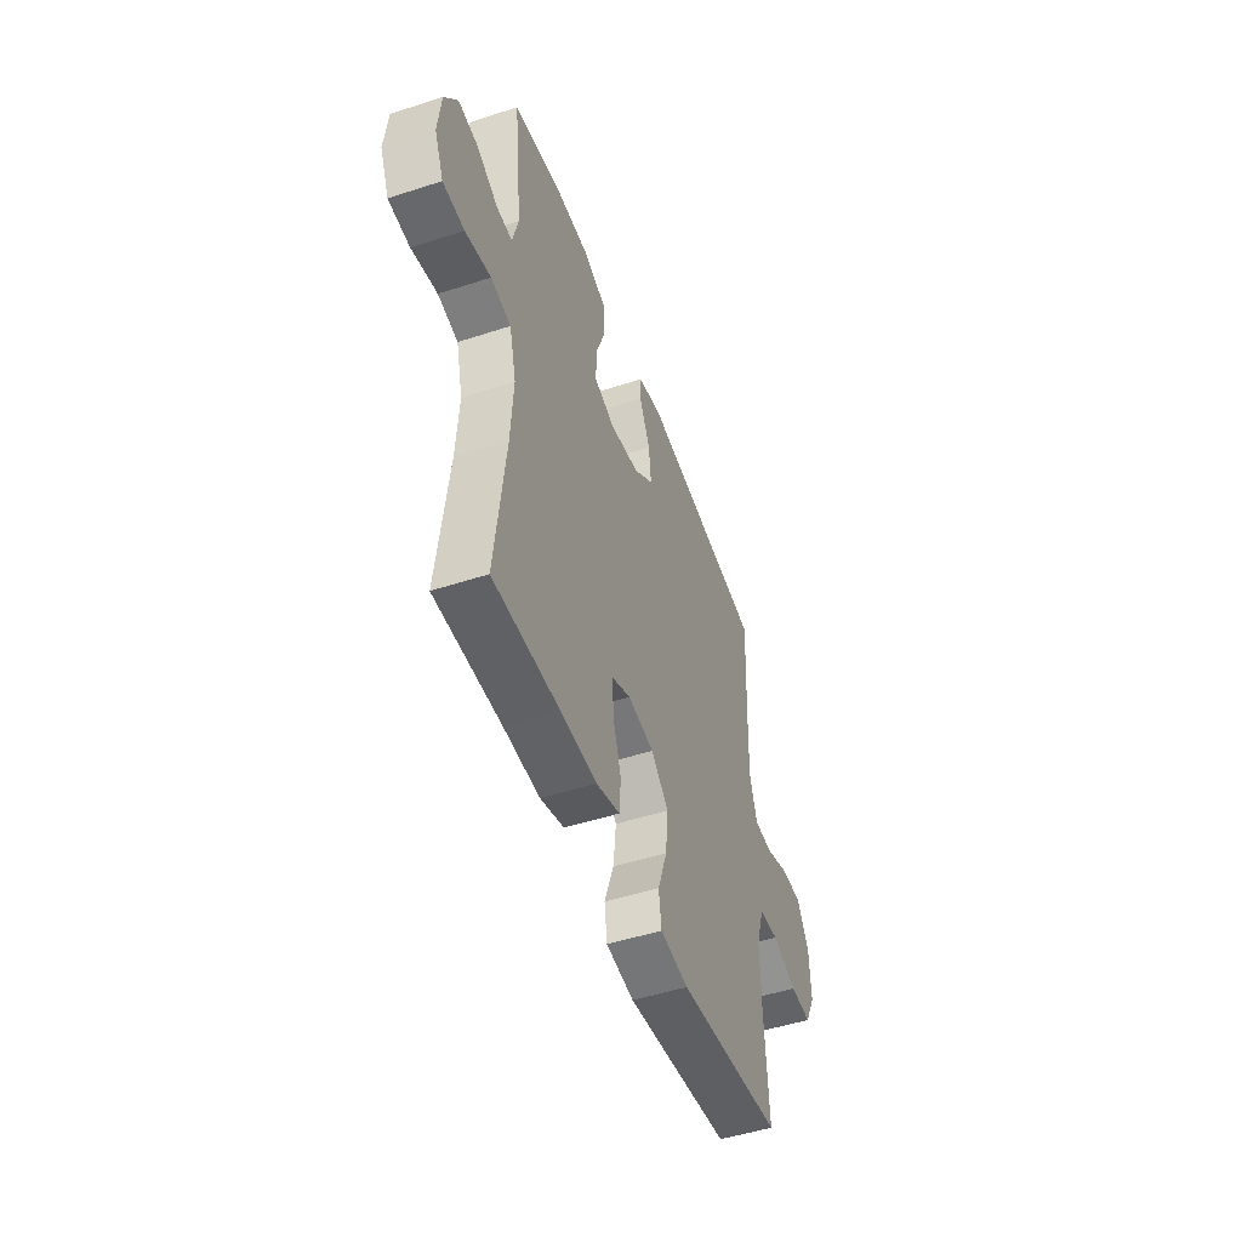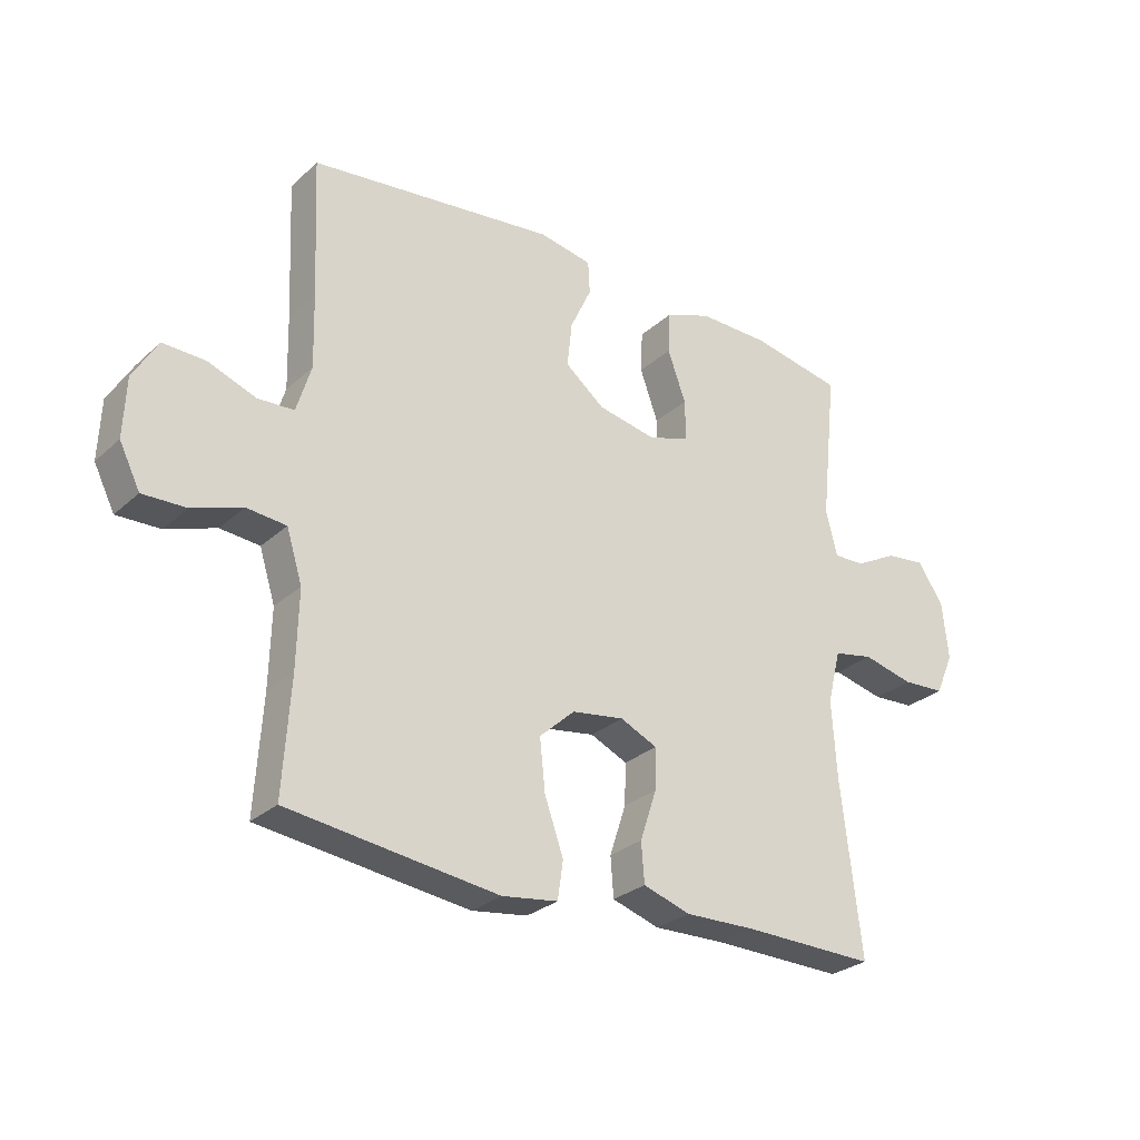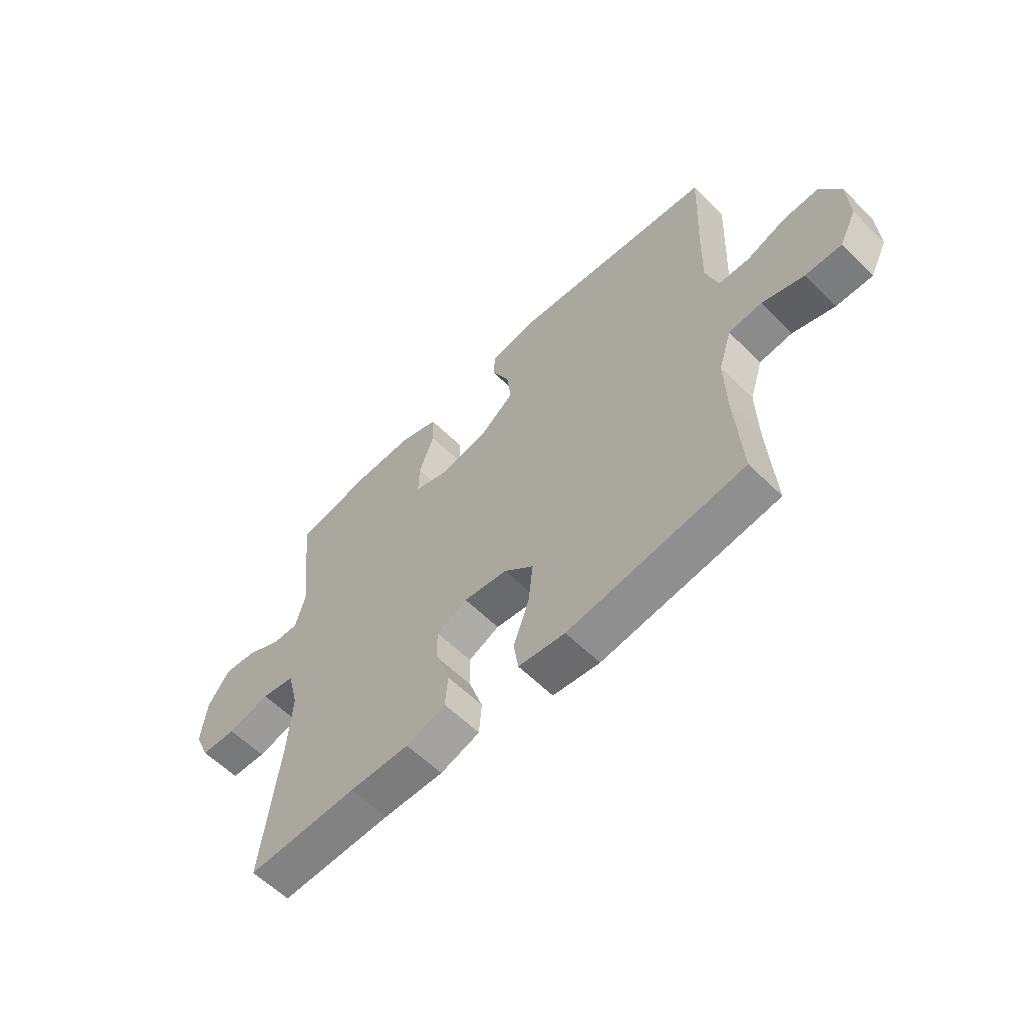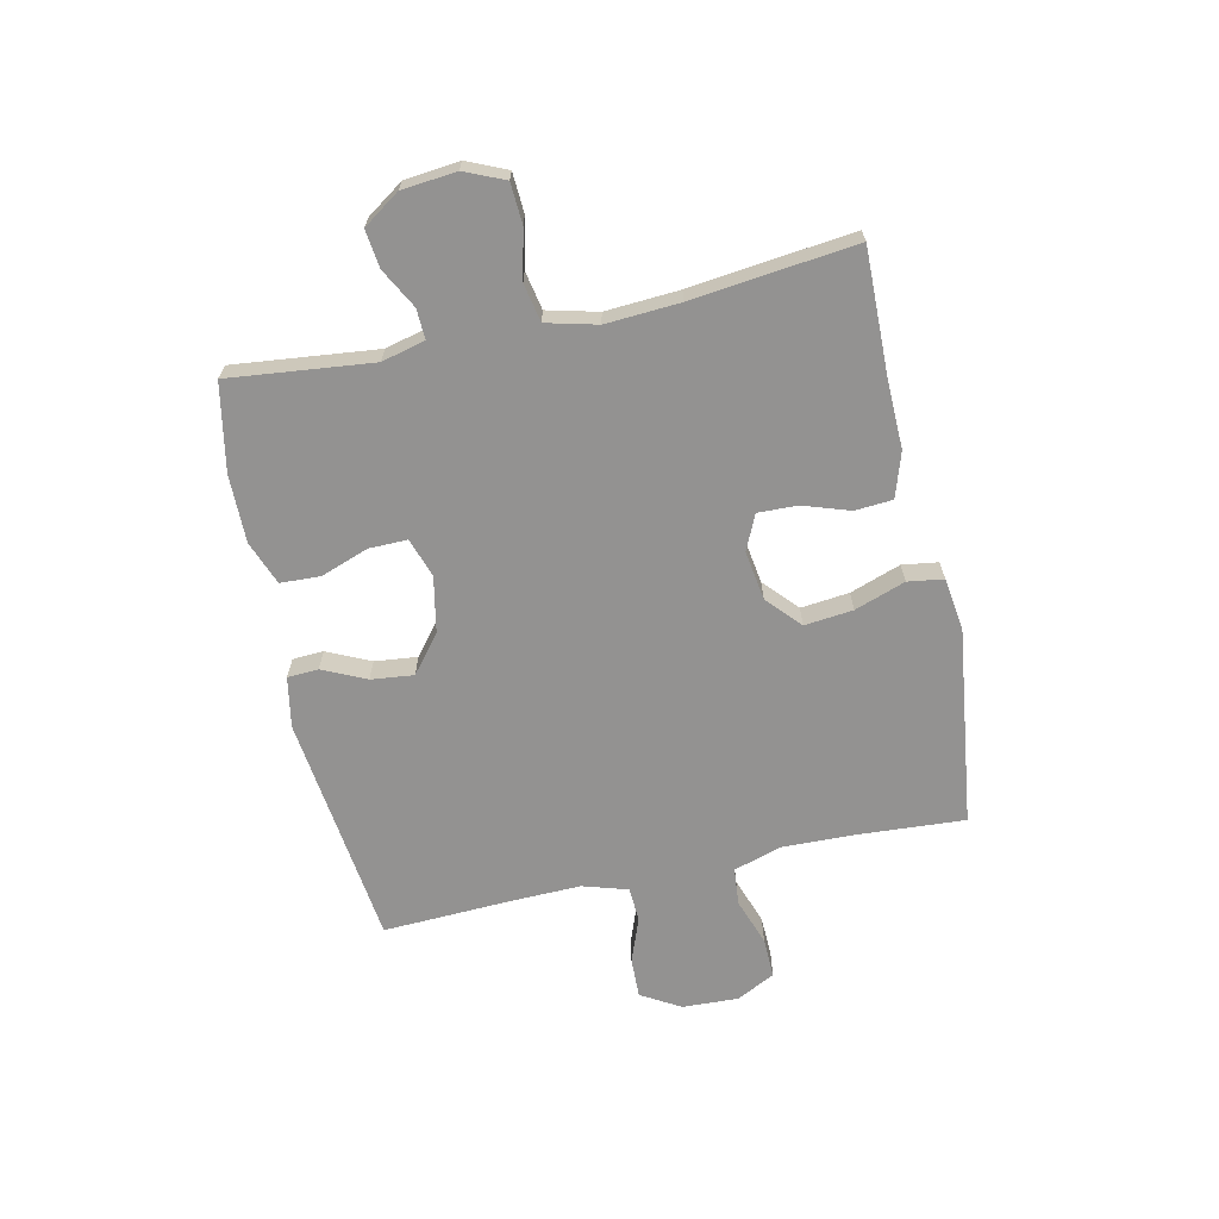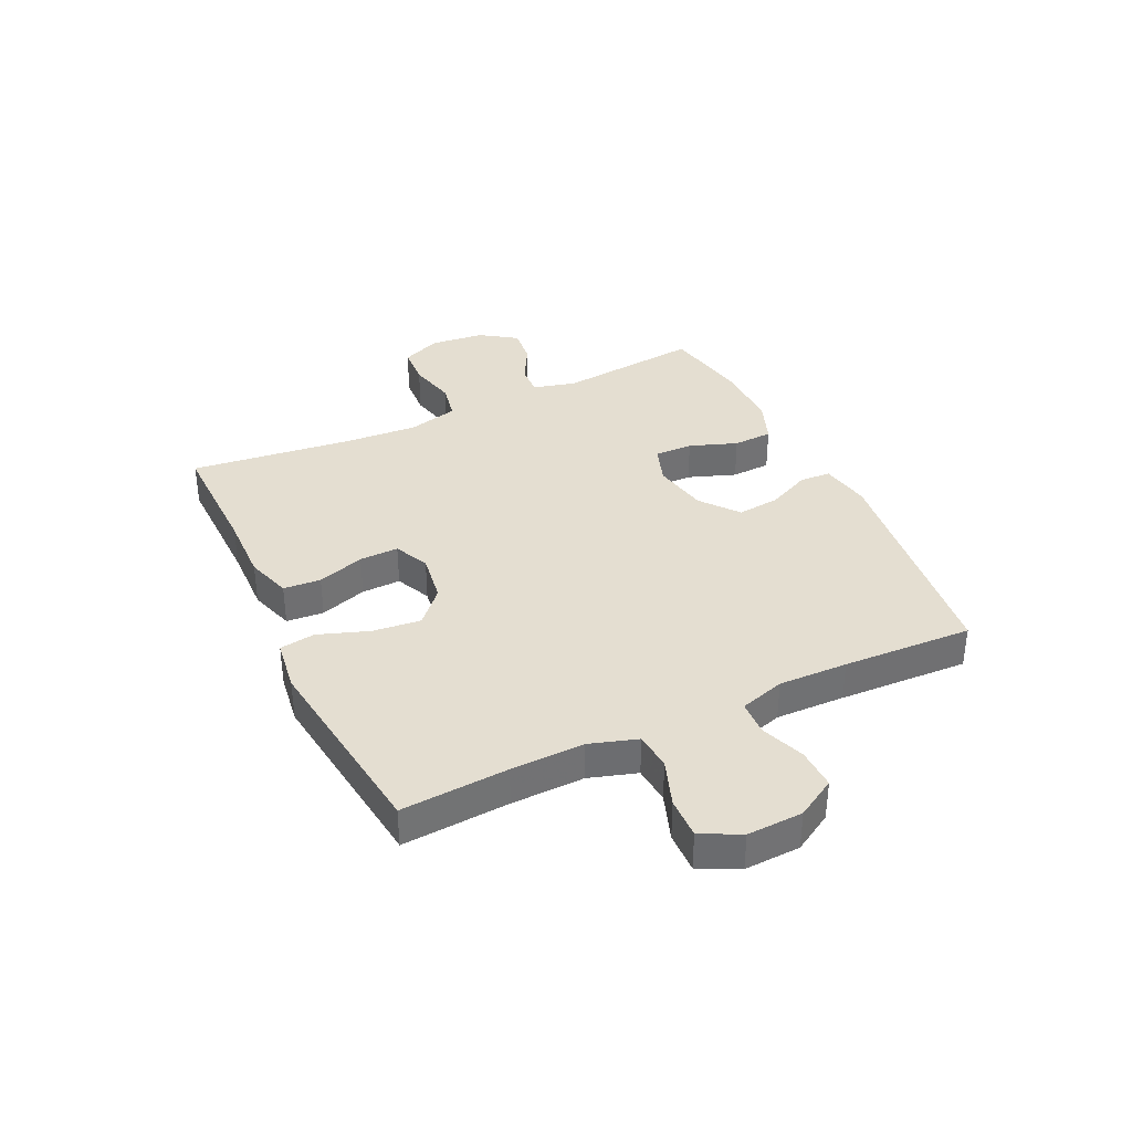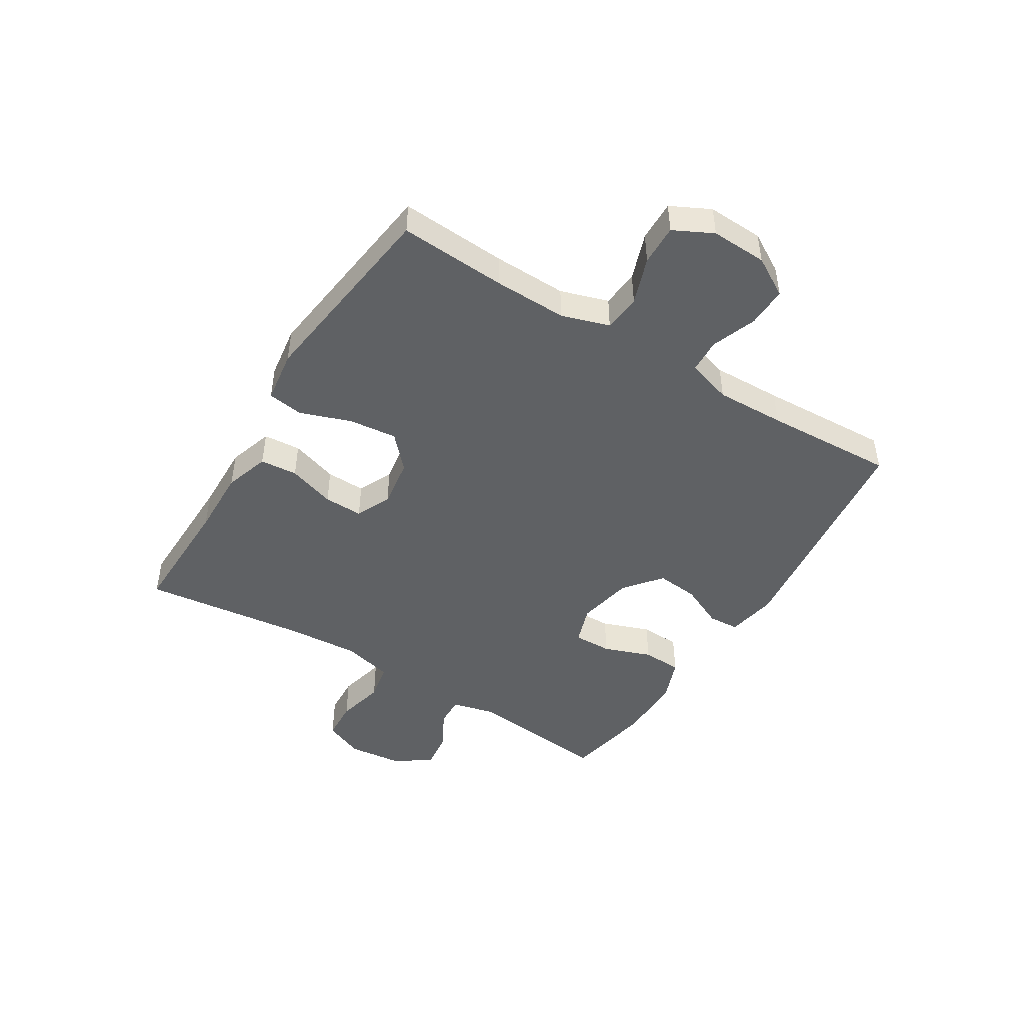
<metadata>
{"format":"obj","ext":"obj","renderer":"f3d","projection":"perspective","resolution":1024,"background":"white","views":[{"elev":-49.4,"azim":109.8,"up":"+Z"},{"elev":-28.0,"azim":-36.9,"up":"+Z"},{"elev":-59.9,"azim":-135.2,"up":"+Z"},{"elev":-66.4,"azim":102.3,"up":"+Y"},{"elev":36.4,"azim":-115.3,"up":"+Y"},{"elev":-46.4,"azim":-121.6,"up":"+Y"}]}
</metadata>
<code>
v -0.5 0.07 -0.5
v -0.488 0.07 -0.314
v -0.485 0.07 -0.187
v -0.511 0.07 -0.104
v -0.576 0.07 -0.098
v -0.658 0.07 -0.127
v -0.729 0.07 -0.129
v -0.763 0.07 -0.061
v -0.759 0.07 0.036
v -0.719 0.07 0.104
v -0.649 0.07 0.102
v -0.571 0.07 0.073
v -0.511 0.07 0.076
v -0.487 0.07 0.154
v -0.49 0.07 0.274
v -0.5 0.07 0.5
v -0.095 0.07 0.549
v -0.007 0.07 0.533
v -0.004 0.07 0.479
v -0.039 0.07 0.404
v -0.047 0.07 0.33
v 0.018 0.07 0.278
v 0.115 0.07 0.259
v 0.183 0.07 0.282
v 0.182 0.07 0.349
v 0.152 0.07 0.432
v 0.155 0.07 0.501
v 0.231 0.07 0.53
v 0.349 0.07 0.529
v 0.5 0.07 0.5
v 0.473 0.07 0.251
v 0.492 0.07 0.176
v 0.544 0.07 0.178
v 0.613 0.07 0.215
v 0.678 0.07 0.223
v 0.721 0.07 0.16
v 0.731 0.07 0.065
v 0.701 0.07 -0.004
v 0.631 0.07 -0.008
v 0.547 0.07 0.012
v 0.481 0.07 -0.001
v 0.459 0.07 -0.089
v 0.467 0.07 -0.217
v 0.5 0.07 -0.5
v 0.283 0.07 -0.496
v 0.165 0.07 -0.499
v 0.087 0.07 -0.474
v 0.082 0.07 -0.409
v 0.109 0.07 -0.327
v 0.111 0.07 -0.259
v 0.05 0.07 -0.231
v -0.036 0.07 -0.244
v -0.094 0.07 -0.297
v -0.085 0.07 -0.381
v -0.054 0.07 -0.469
v -0.063 0.07 -0.531
v -0.155 0.07 -0.544
v -0.5 0 -0.5
v -0.488 0 -0.314
v -0.485 0 -0.187
v -0.511 0 -0.104
v -0.576 0 -0.098
v -0.658 0 -0.127
v -0.729 0 -0.129
v -0.763 0 -0.061
v -0.759 0 0.036
v -0.719 0 0.104
v -0.649 0 0.102
v -0.571 0 0.073
v -0.511 0 0.076
v -0.487 0 0.154
v -0.49 0 0.274
v -0.5 0 0.5
v -0.095 0 0.549
v -0.007 0 0.533
v -0.004 0 0.479
v -0.039 0 0.404
v -0.047 0 0.33
v 0.018 0 0.278
v 0.115 0 0.259
v 0.183 0 0.282
v 0.182 0 0.349
v 0.152 0 0.432
v 0.155 0 0.501
v 0.231 0 0.53
v 0.349 0 0.529
v 0.5 0 0.5
v 0.473 0 0.251
v 0.492 0 0.176
v 0.544 0 0.178
v 0.613 0 0.215
v 0.678 0 0.223
v 0.721 0 0.16
v 0.731 0 0.065
v 0.701 0 -0.004
v 0.631 0 -0.008
v 0.547 0 0.012
v 0.481 0 -0.001
v 0.459 0 -0.089
v 0.467 0 -0.217
v 0.5 0 -0.5
v 0.283 0 -0.496
v 0.165 0 -0.499
v 0.087 0 -0.474
v 0.082 0 -0.409
v 0.109 0 -0.327
v 0.111 0 -0.259
v 0.05 0 -0.231
v -0.036 0 -0.244
v -0.094 0 -0.297
v -0.085 0 -0.381
v -0.054 0 -0.469
v -0.063 0 -0.531
v -0.155 0 -0.544
f 54 55 56 57
f 53 54 57 1
f 52 53 1 2
f 46 47 48 49
f 45 46 49 50
f 43 44 45 50
f 42 43 50 51
f 37 38 39 40
f 37 40 41
f 36 37 41
f 33 34 35 36
f 32 33 36 41
f 31 32 41 42
f 29 30 31
f 25 26 27 28
f 24 25 28 29
f 17 18 19 20
f 15 16 17 20
f 14 15 20 21
f 13 14 21 22
f 9 10 11 12
f 9 12 13
f 8 9 13
f 5 6 7 8
f 4 5 8 13
f 3 4 13 22
f 52 2 3 22
f 24 29 31 42
f 23 24 42 51
f 22 23 51 52
f 114 113 112 111
f 58 114 111 110
f 59 58 110 109
f 106 105 104 103
f 107 106 103 102
f 107 102 101 100
f 108 107 100 99
f 97 96 95 94
f 98 97 94
f 98 94 93
f 93 92 91 90
f 98 93 90 89
f 99 98 89 88
f 88 87 86
f 85 84 83 82
f 86 85 82 81
f 77 76 75 74
f 77 74 73 72
f 78 77 72 71
f 79 78 71 70
f 69 68 67 66
f 70 69 66
f 70 66 65
f 65 64 63 62
f 70 65 62 61
f 79 70 61 60
f 79 60 59 109
f 99 88 86 81
f 108 99 81 80
f 109 108 80 79
f 1 58 59 2
f 2 59 60 3
f 3 60 61 4
f 4 61 62 5
f 5 62 63 6
f 6 63 64 7
f 7 64 65 8
f 8 65 66 9
f 9 66 67 10
f 10 67 68 11
f 11 68 69 12
f 12 69 70 13
f 13 70 71 14
f 14 71 72 15
f 15 72 73 16
f 16 73 74 17
f 17 74 75 18
f 18 75 76 19
f 19 76 77 20
f 20 77 78 21
f 21 78 79 22
f 22 79 80 23
f 23 80 81 24
f 24 81 82 25
f 25 82 83 26
f 26 83 84 27
f 27 84 85 28
f 28 85 86 29
f 29 86 87 30
f 30 87 88 31
f 31 88 89 32
f 32 89 90 33
f 33 90 91 34
f 34 91 92 35
f 35 92 93 36
f 36 93 94 37
f 37 94 95 38
f 38 95 96 39
f 39 96 97 40
f 40 97 98 41
f 41 98 99 42
f 42 99 100 43
f 43 100 101 44
f 44 101 102 45
f 45 102 103 46
f 46 103 104 47
f 47 104 105 48
f 48 105 106 49
f 49 106 107 50
f 50 107 108 51
f 51 108 109 52
f 52 109 110 53
f 53 110 111 54
f 54 111 112 55
f 55 112 113 56
f 56 113 114 57
f 57 114 58 1

</code>
